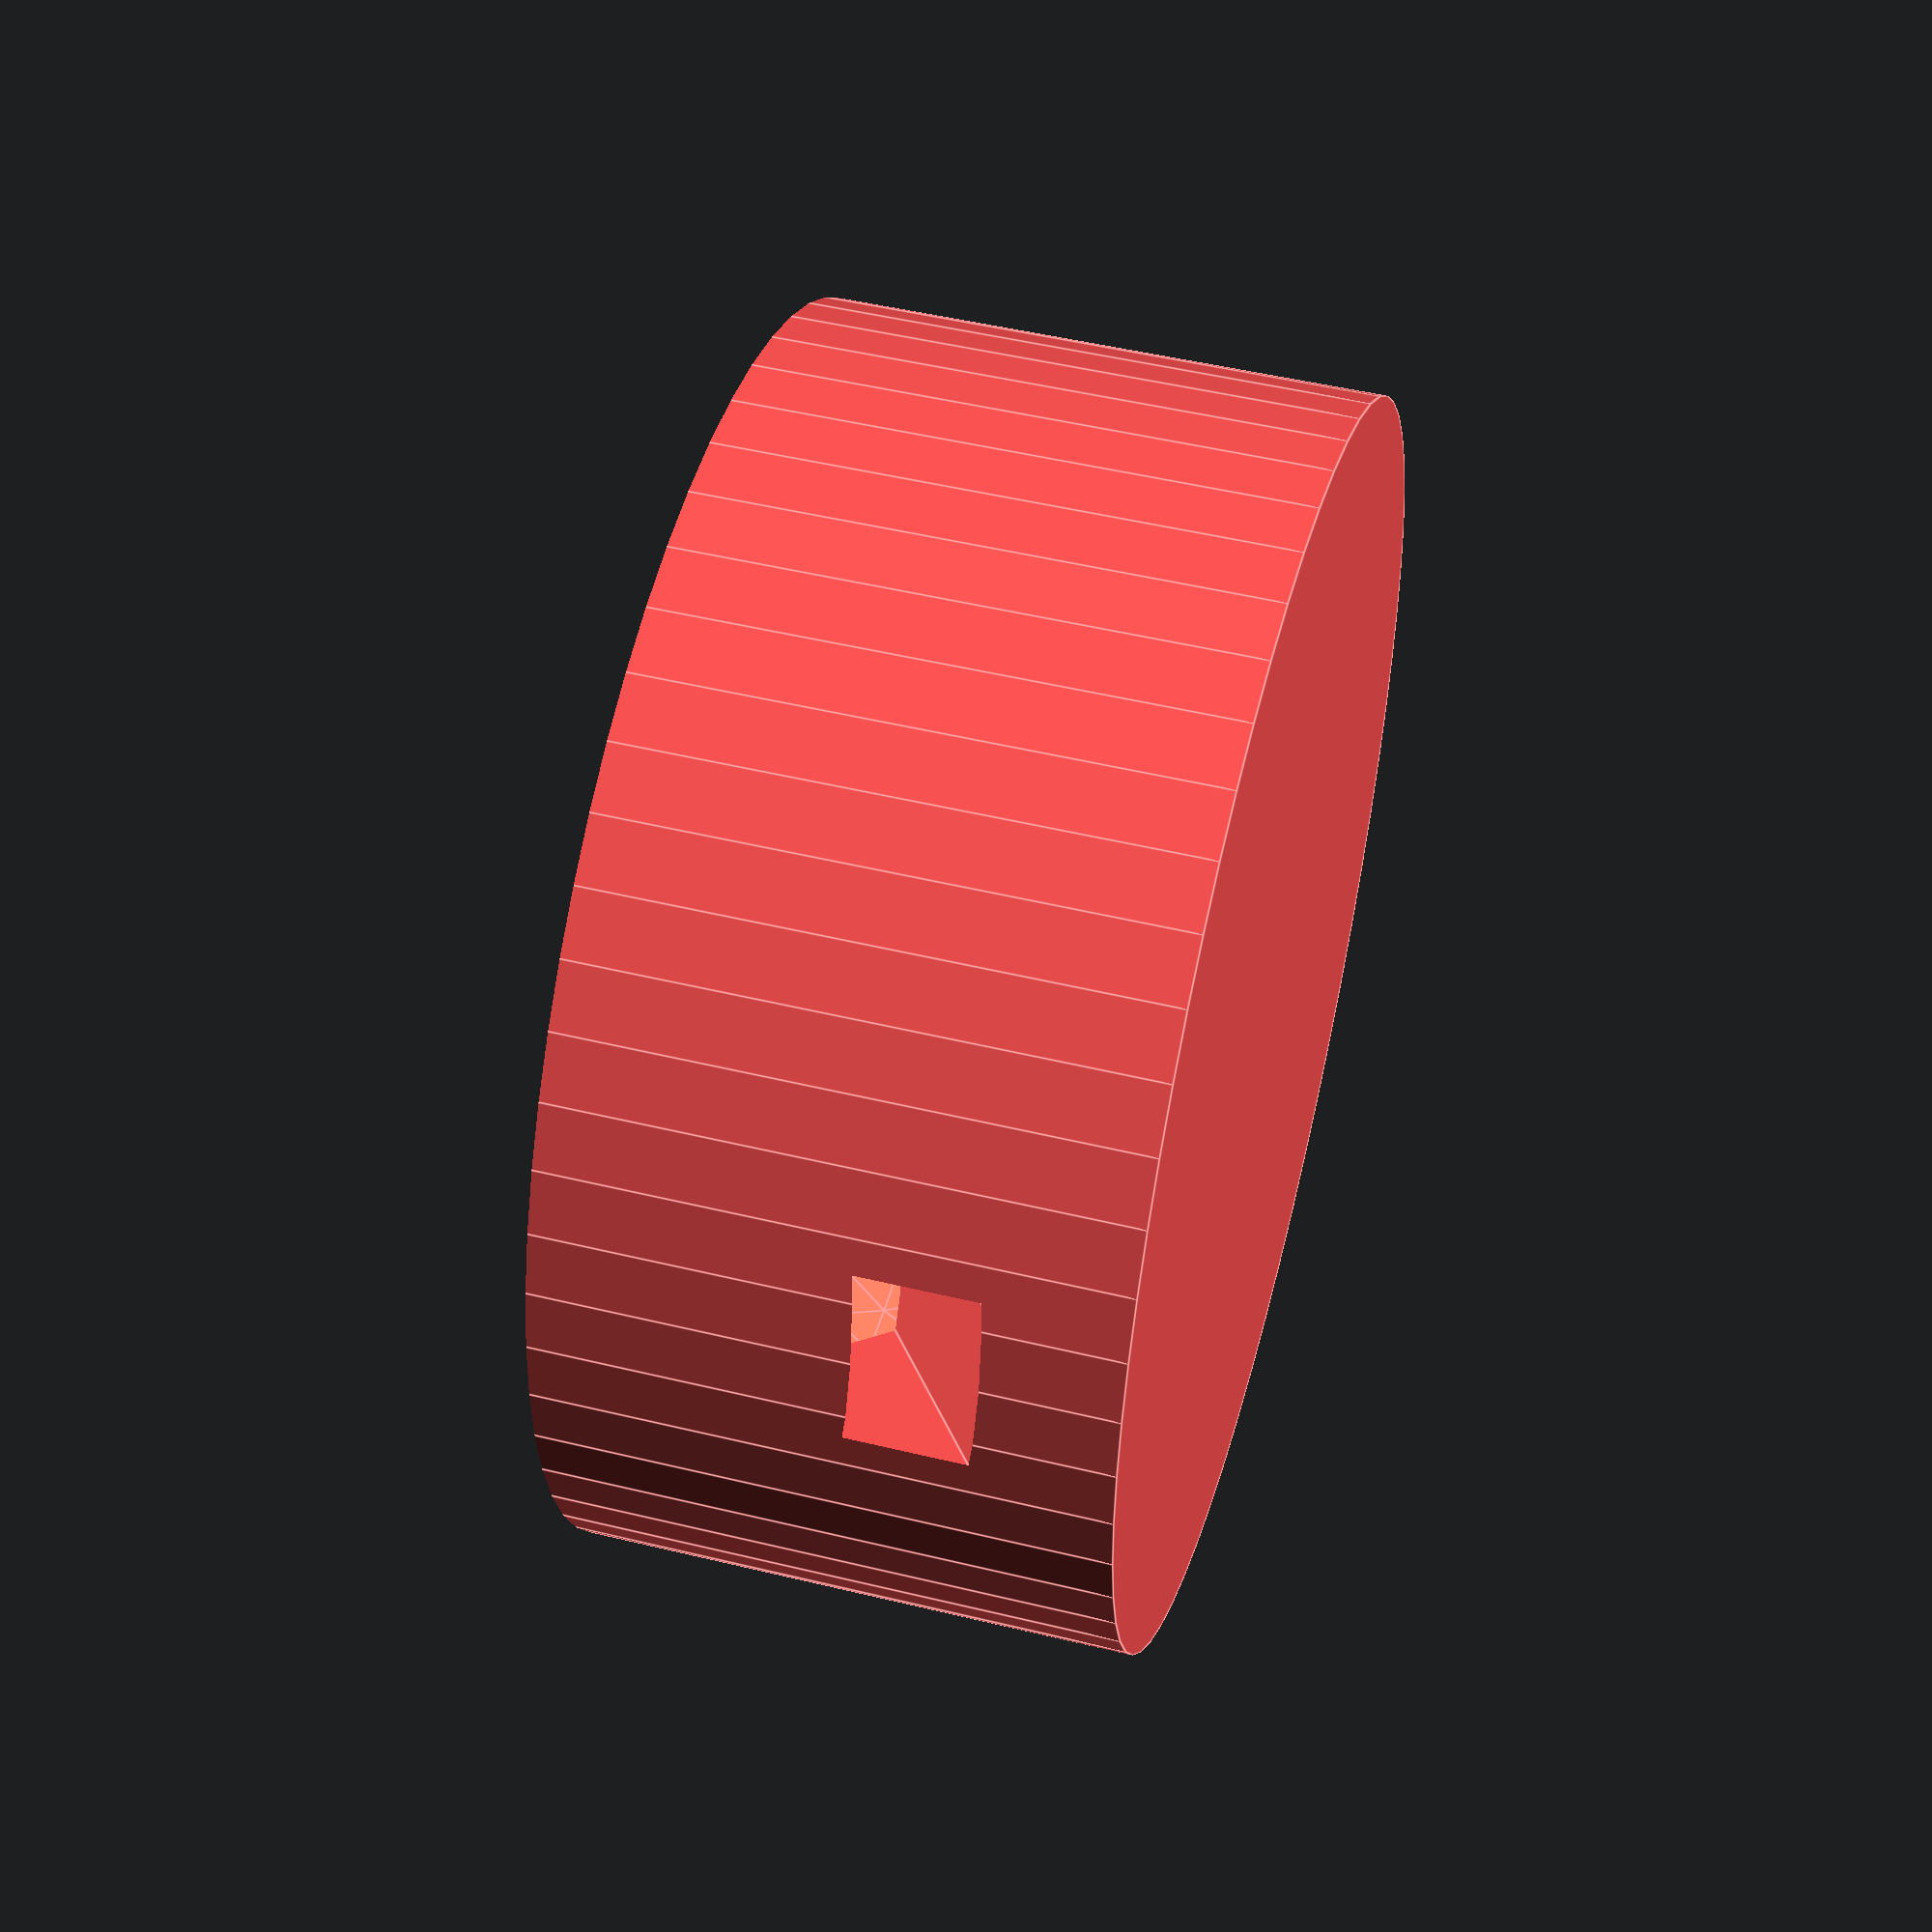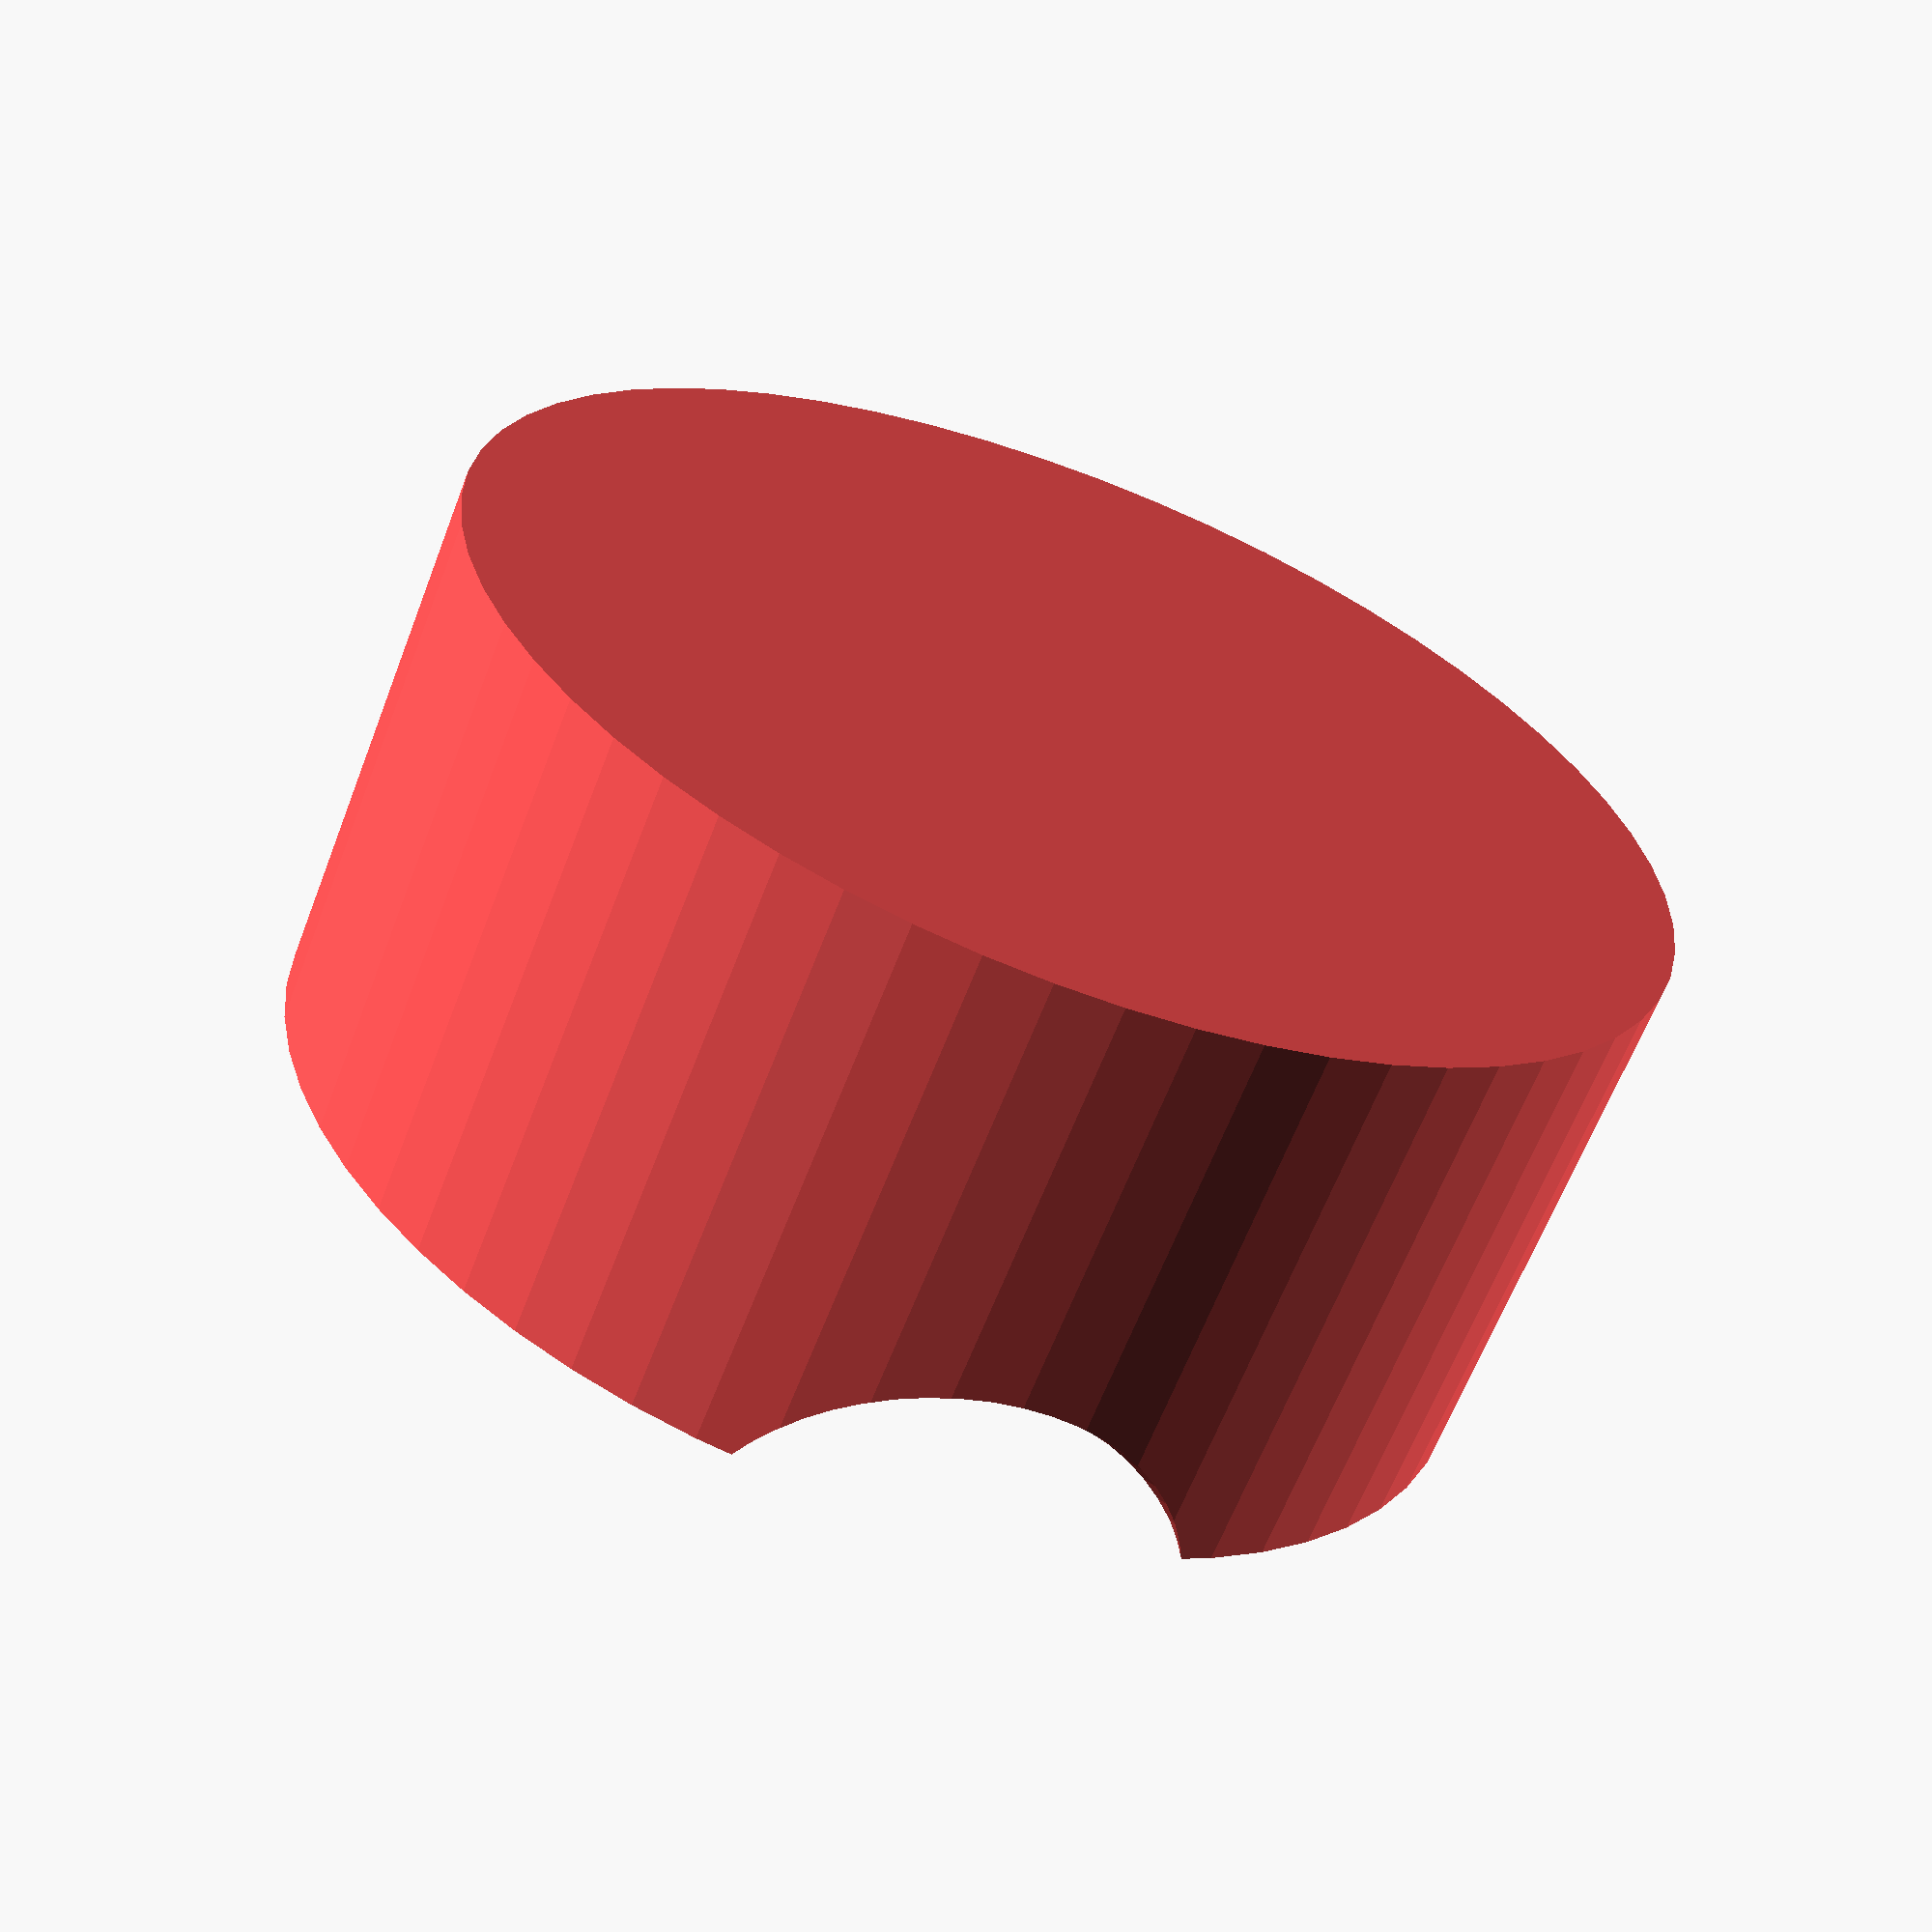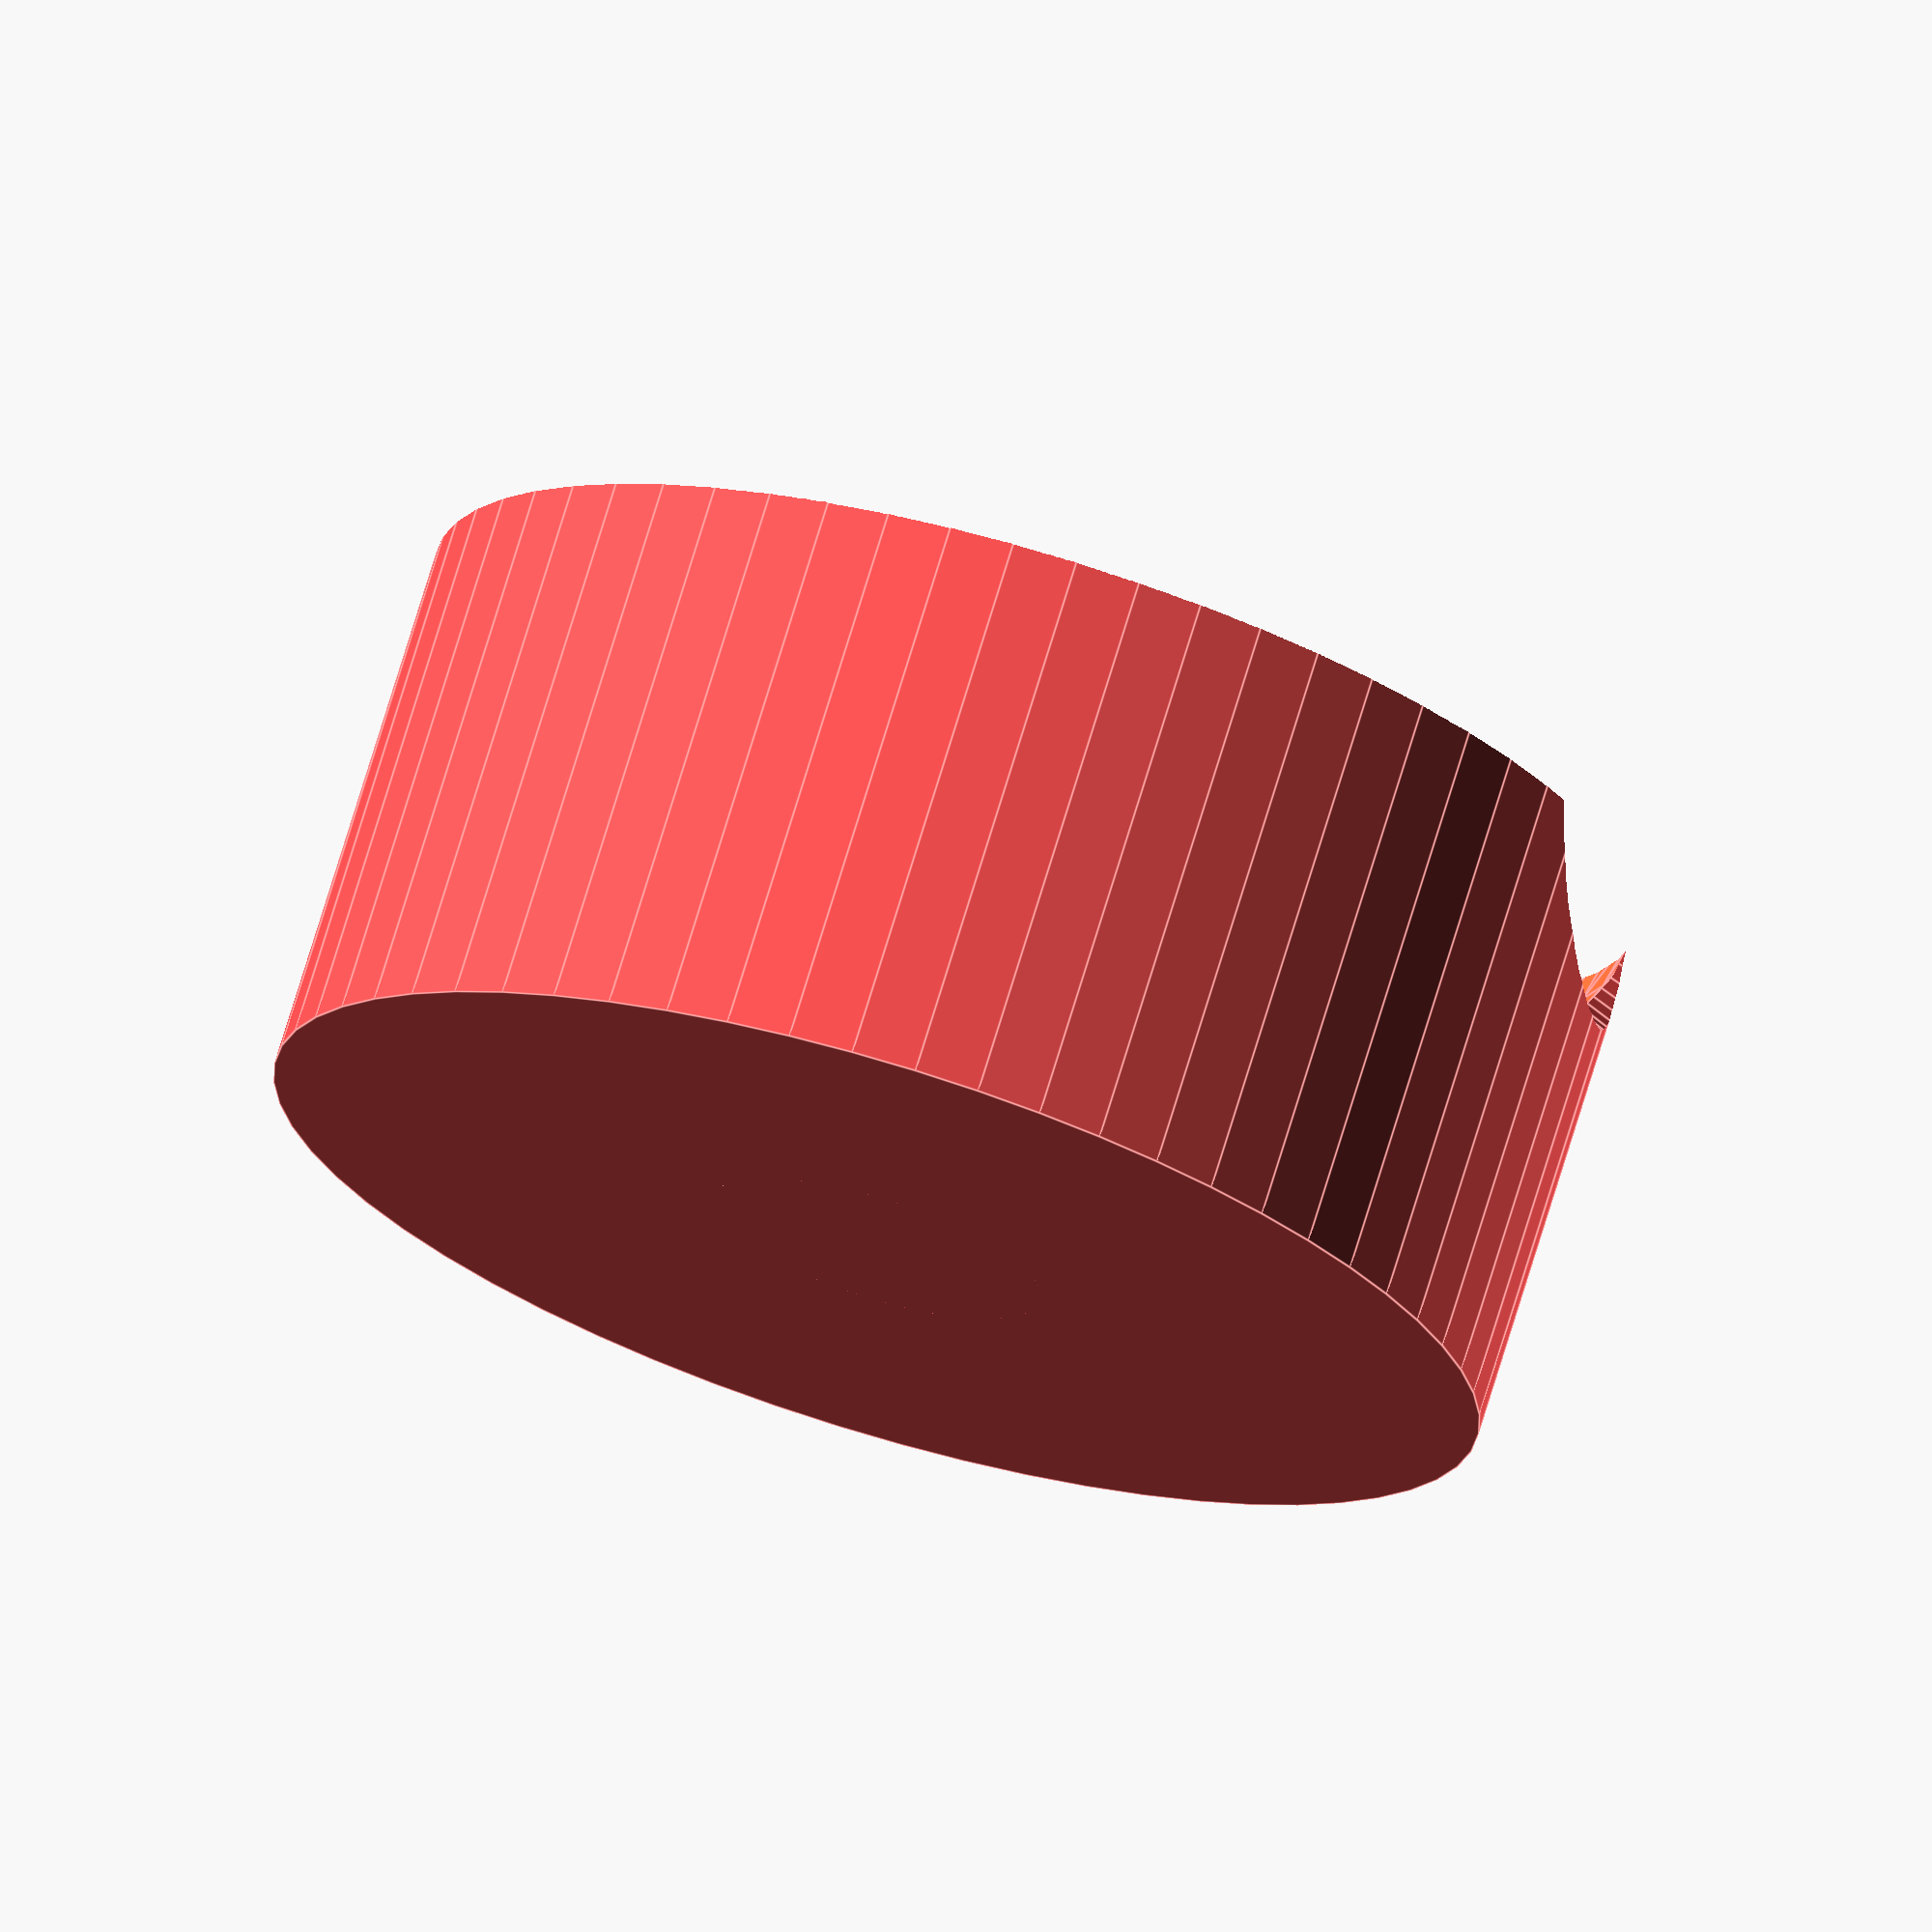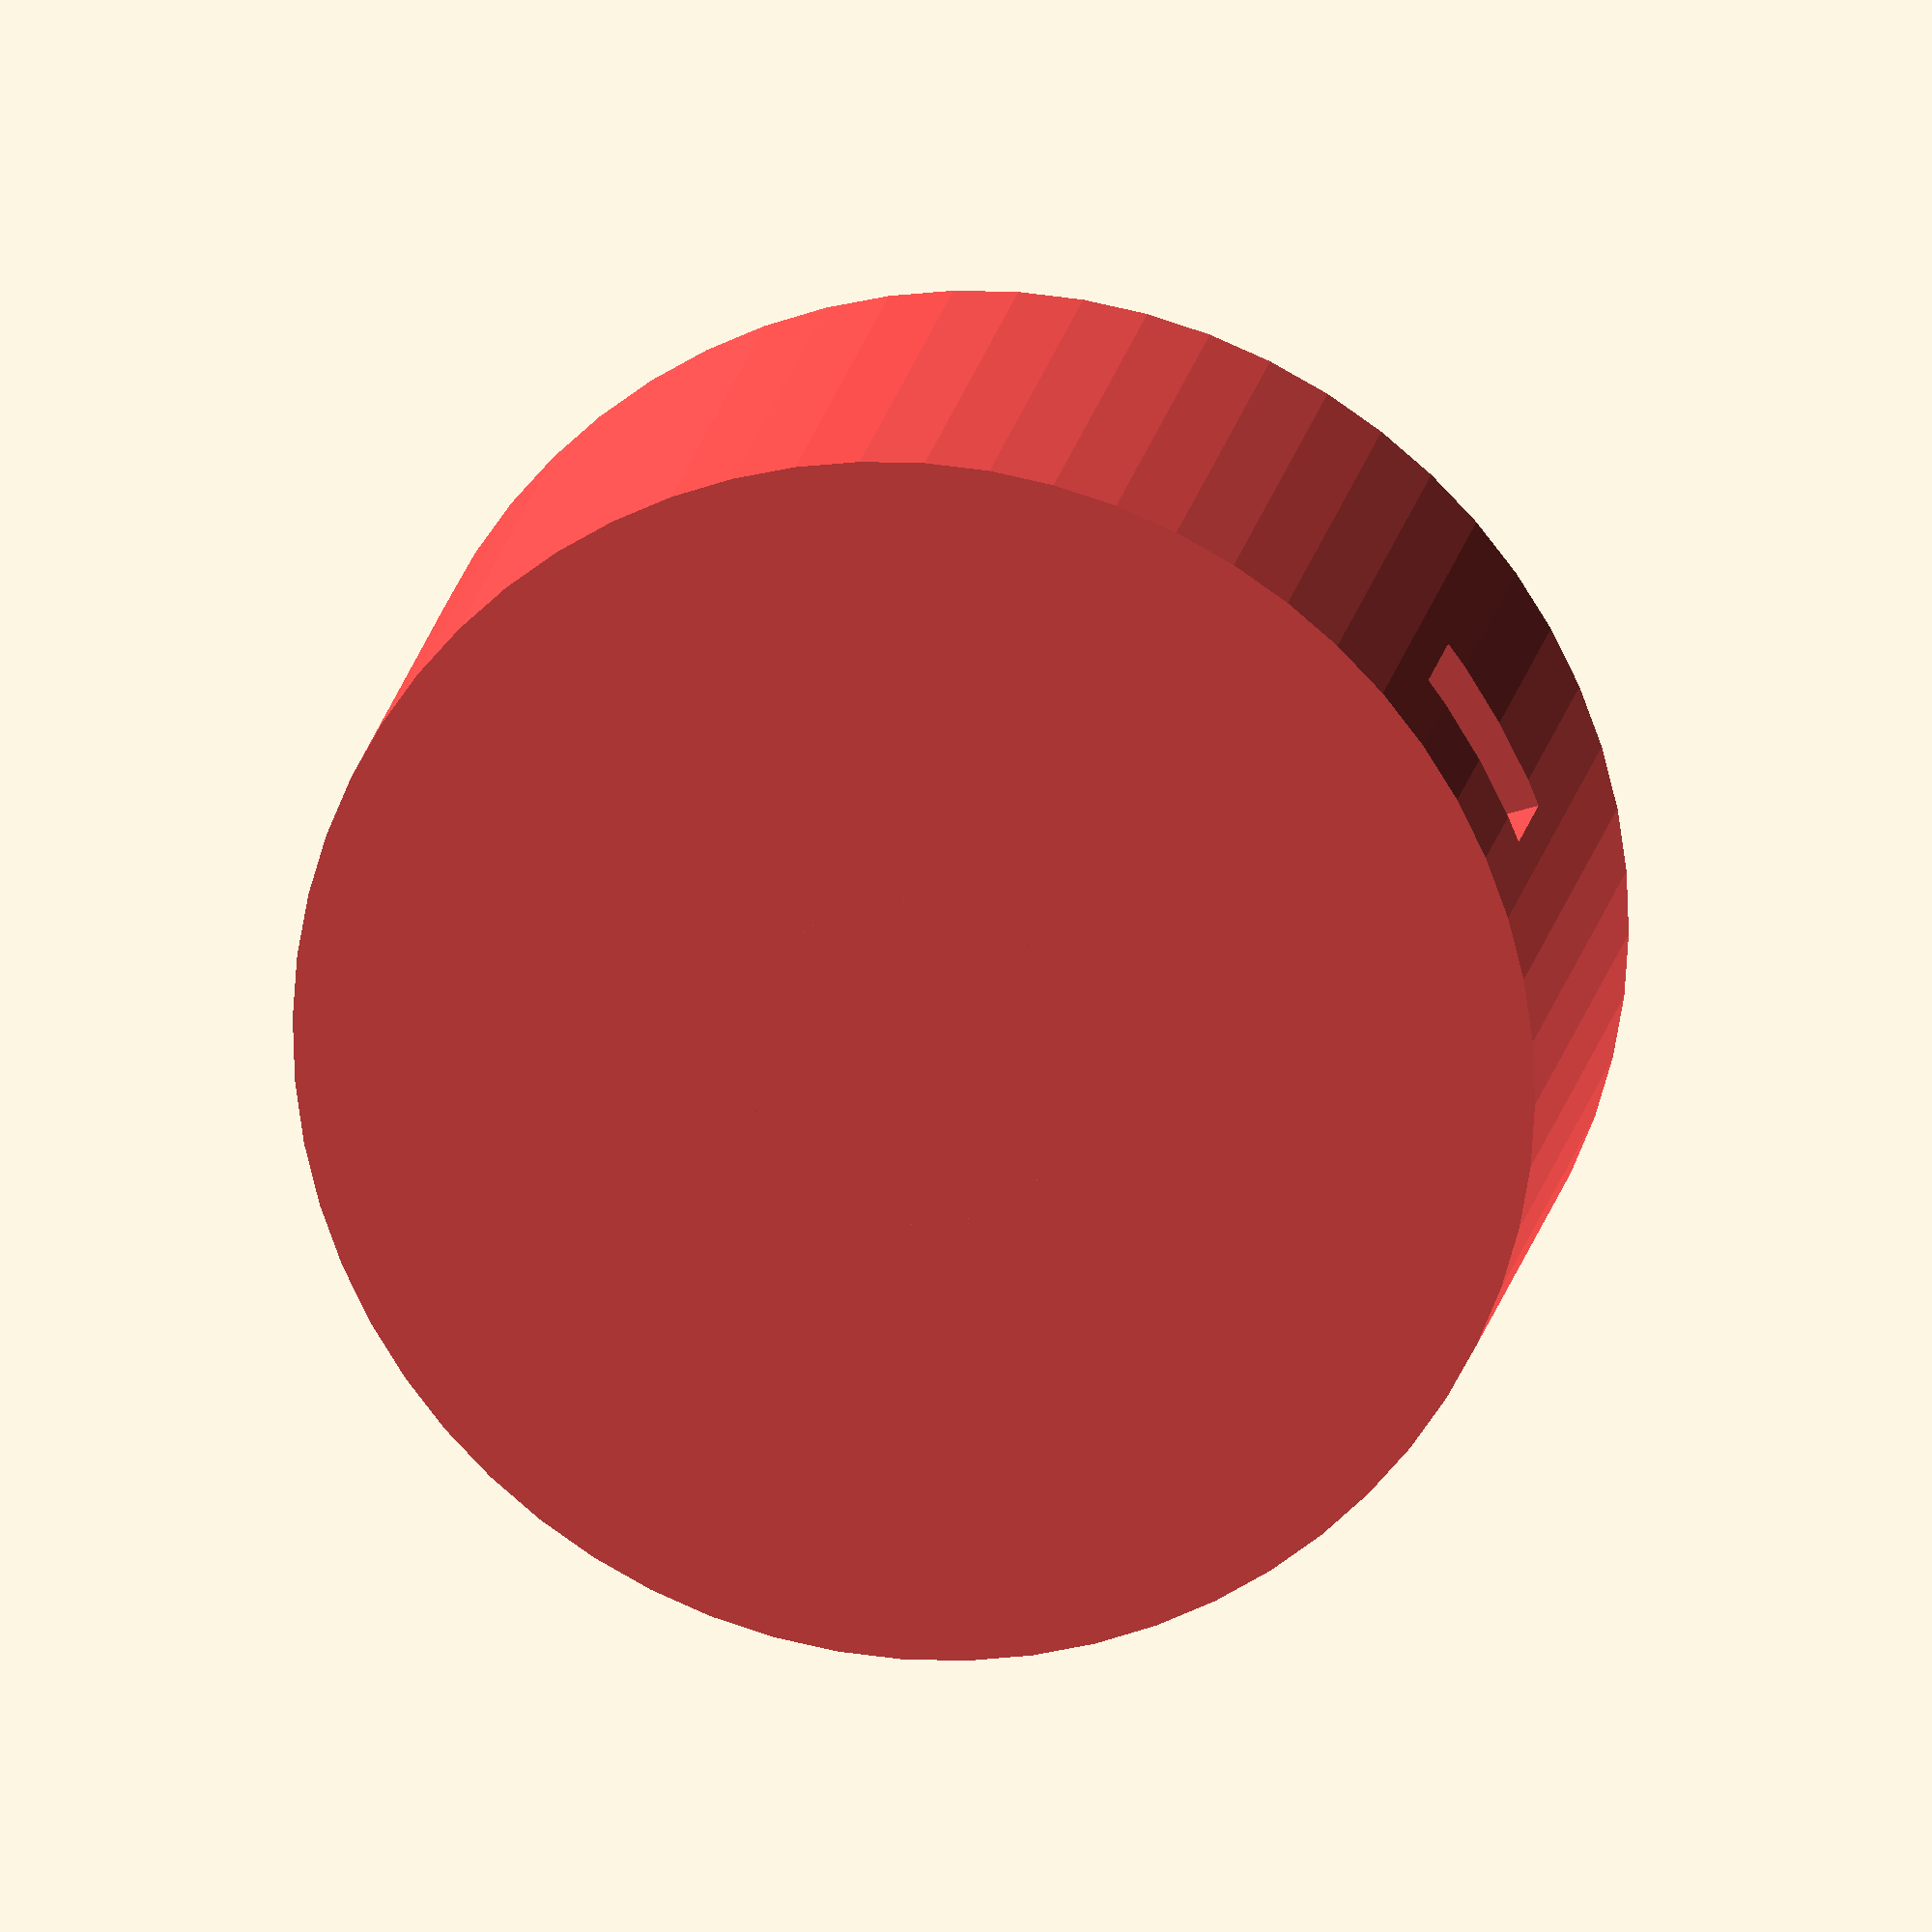
<openscad>
$fn = 60;

function getNubRadius() =1.3;
function getPinHeight() = 9;
function getFlangeWidth(tolerance)= 2.3 + tolerance;
function getFlangeLength(tolerance)= 6.64 + tolerance;
function getQuickCamRadius(tolerance)= 55.93 +tolerance;
function getLandingPadThickness() = 5;
function getUsbWidth() = 8.5;
function getUsbHeight()=16.5;

module CameraMount( 3dPrinterTolerance=.4)
{
	union(){
		//central pin	
		cylinder(getPinHeight(),							// length of the pin
				 (4.5-3dPrinterTolerance)/2, 	// radius of the pin
				 (4.5-3dPrinterTolerance)/2, 	// radius of the pin
				 false);						//non centered
		//nubs			 
		translate([0,getNubRadius(),getPinHeight()-getNubRadius()]){
			rotate([0,90,0]){		 
				cylinder(getFlangeWidth(3dPrinterTolerance),	// length of the pin
					 getNubRadius(), 	// radius of the pin
					 getNubRadius(), 	// radius of the pin
					 true);						//non centered
			 }
		}
		//nubs			 
		translate([0,-getNubRadius(),getPinHeight()-getNubRadius()]){
			rotate([0,90,0]){		 
				cylinder(getFlangeWidth(3dPrinterTolerance),	// length of the pin
					 getNubRadius(), 	// radius of the pin
					 getNubRadius(), 	// radius of the pin
					 true);						//non centered
			 }
		}
		//Flange		 
		translate([getFlangeWidth(3dPrinterTolerance)/-2,getFlangeLength(3dPrinterTolerance)/-2,0]){		 
			cube([	getFlangeWidth(3dPrinterTolerance), 
					getFlangeLength(3dPrinterTolerance), 
					getPinHeight()-getFlangeWidth(3dPrinterTolerance)-1
				]);
		}		 
		// Landing pad			 
		translate([0,0,-getLandingPadThickness()]){		 
			cylinder(getLandingPadThickness(),	// length of the landing pad
					 15, 						// radius of the landing pad
					 15, 						// radius of the landing pad
					 false);
		}		 
	}		 
	
}

module cameraViewingCone(){

}

module QuickCam(3dPrinterTolerance=.4){
	union(){
		difference(){
			translate([0,0,getQuickCamRadius(3dPrinterTolerance)]){		 
				sphere(getQuickCamRadius(3dPrinterTolerance));
			}	
			
			CameraMount( 3dPrinterTolerance);
		}
		color("red"){
			translate([0,0,getQuickCamRadius(3dPrinterTolerance)]){	
				rotate([90,0,0]){
					cylinder(	getQuickCamRadius(3dPrinterTolerance)*2,	//
								0, 						// 
						 		50, 						// 
						 		false);
		 		}
			}	
		}
		translate([0,0,getQuickCamRadius(3dPrinterTolerance)]){	
			rotate([-125,0,0]){
				translate([-getUsbHeight()/2,0,0]){	
					cube([	getUsbHeight(),
					 		getUsbWidth(),
					 		getQuickCamRadius(3dPrinterTolerance)*1.5]);
			 	}
	 		}
		}
		
	}
}

module camInterface(){
//translate([0,0,getLandingPadThickness()]){
//	CameraMount();
//}
	difference(){	 
		#cylinder(	55,	//
					55, 						// 
			 		55, 						// 
			 		false);
		translate([0,0,4]){	
			QuickCam();
		}
	}

}
camInterface();
//QuickCam();


</openscad>
<views>
elev=311.8 azim=76.7 roll=105.2 proj=p view=edges
elev=63.1 azim=8.6 roll=159.1 proj=p view=solid
elev=287.5 azim=98.3 roll=196.8 proj=o view=edges
elev=161.8 azim=119.0 roll=350.3 proj=o view=solid
</views>
